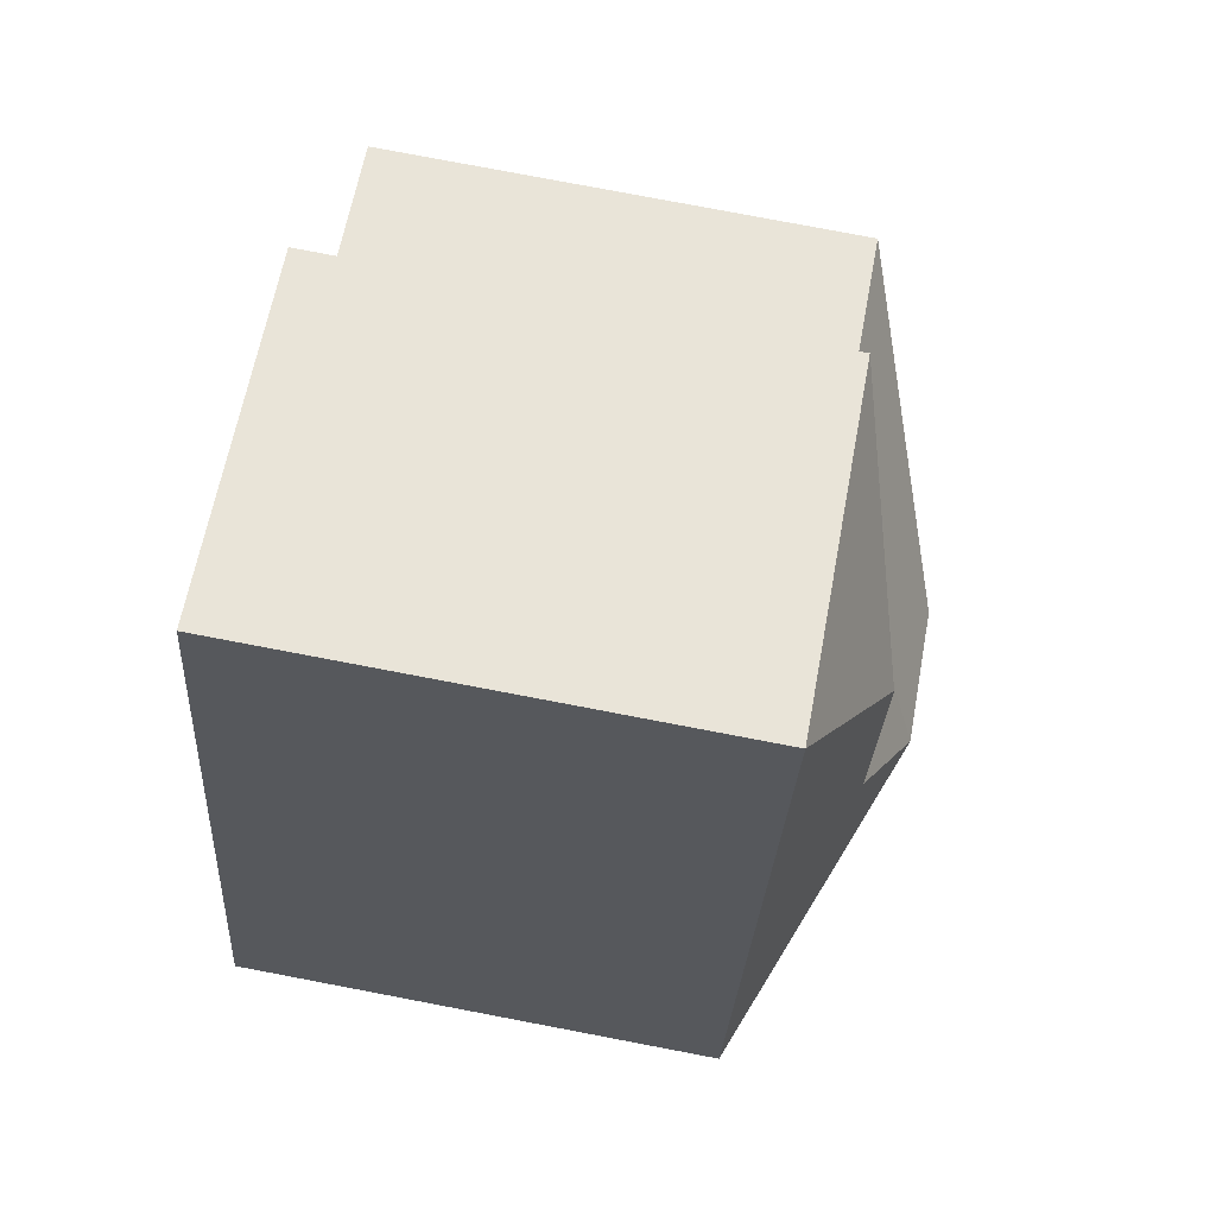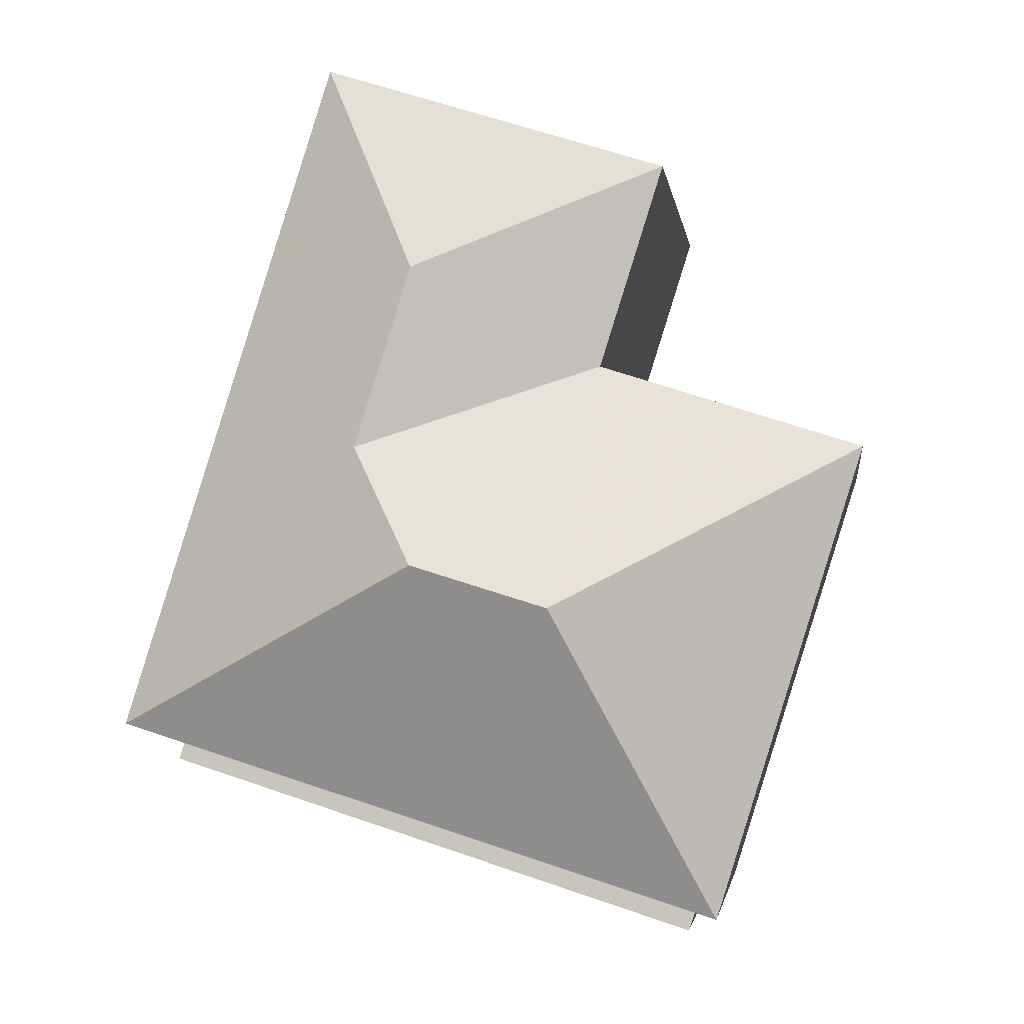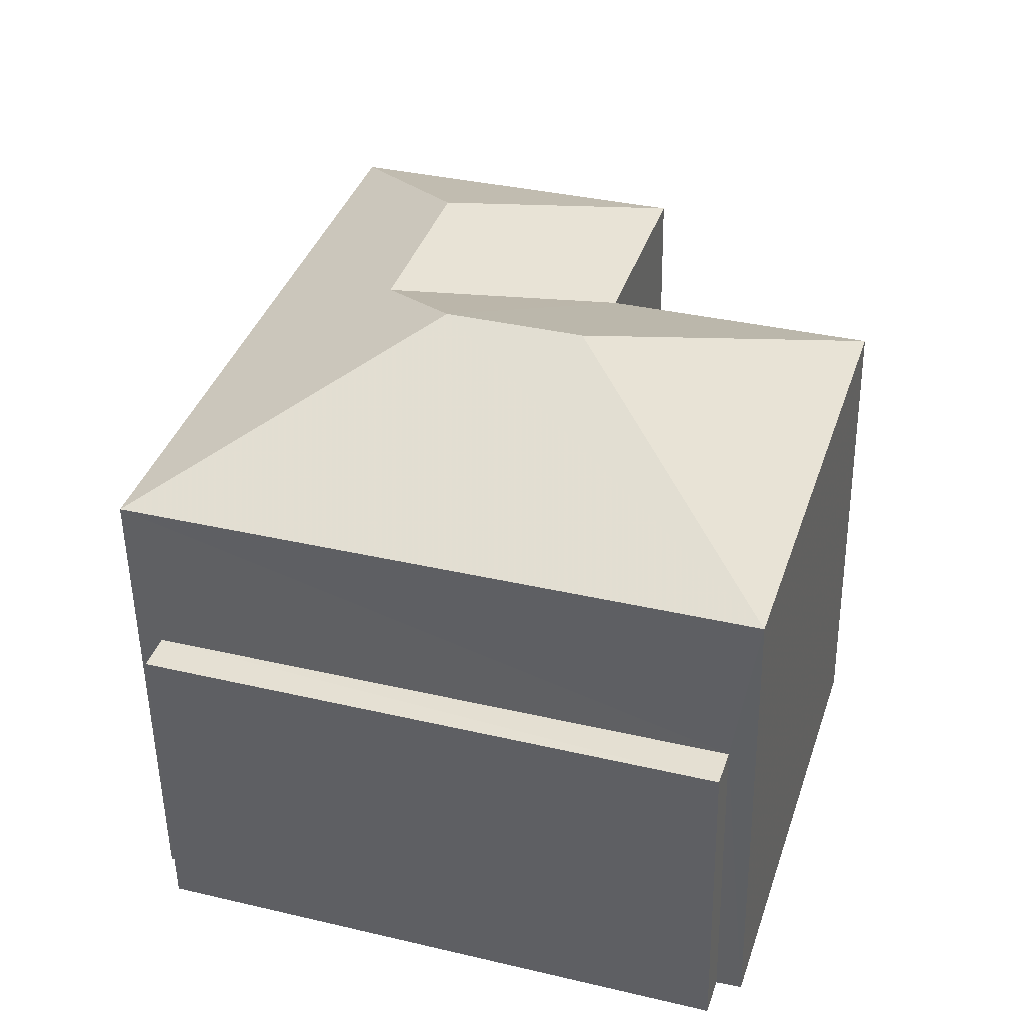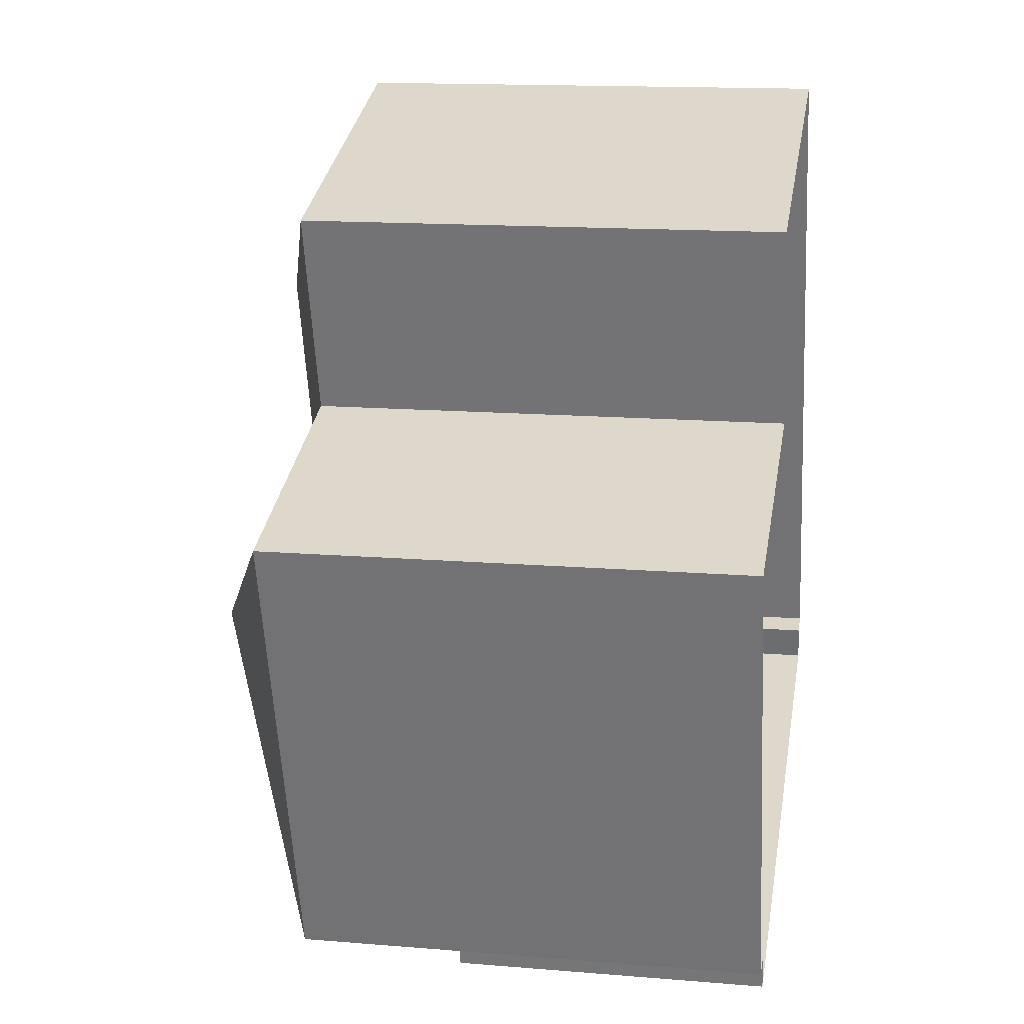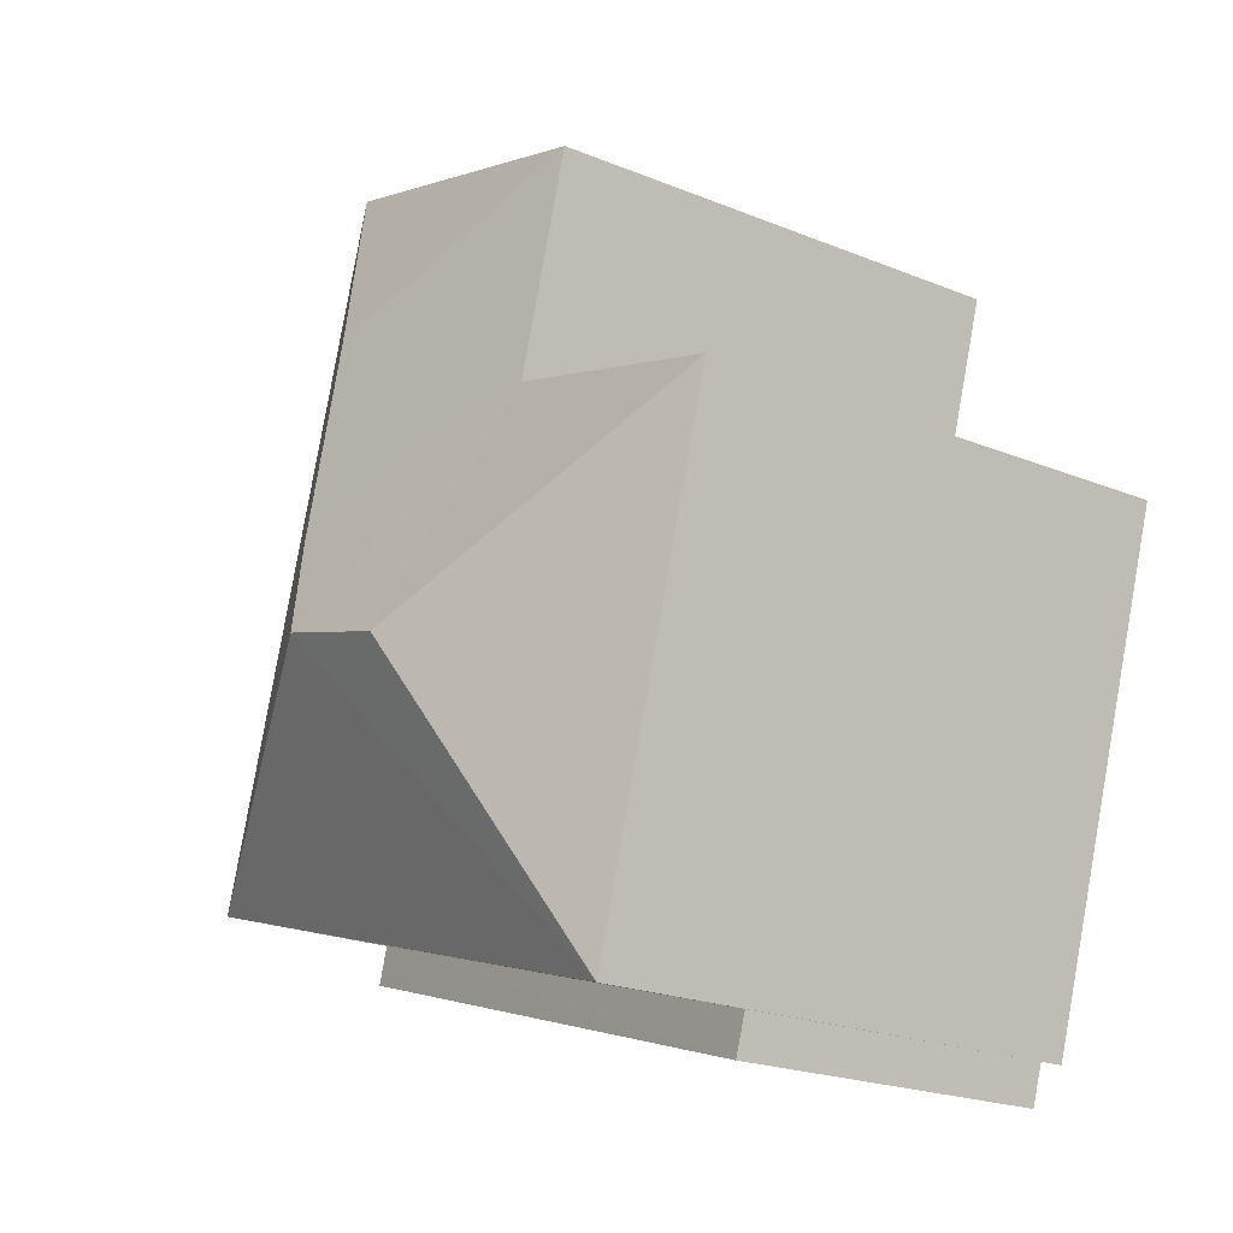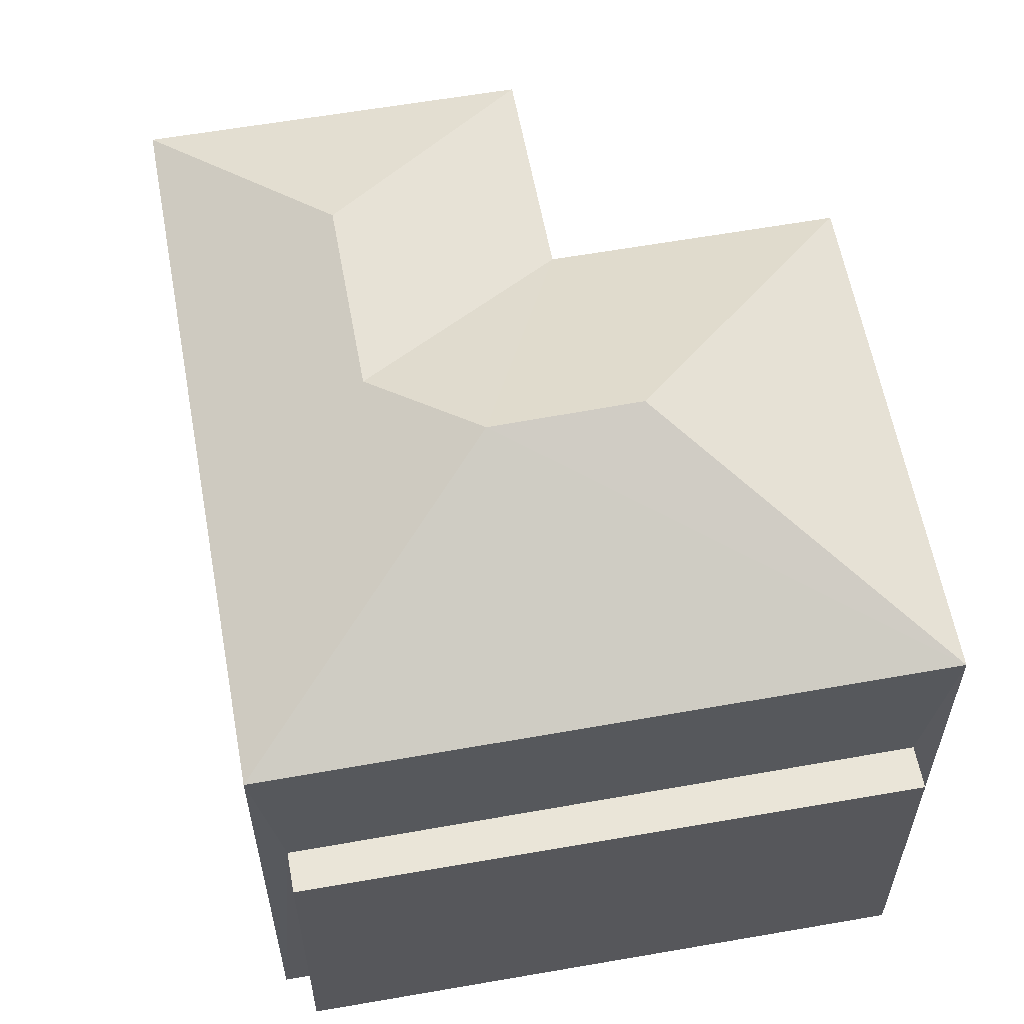
<metadata>
{"format":"obj","ext":"obj","renderer":"f3d","projection":"perspective","resolution":1024,"background":"white","views":[{"elev":78.9,"azim":-79.2,"up":"+Y"},{"elev":-3.0,"azim":7.6,"up":"+Y"},{"elev":-52.6,"azim":0.9,"up":"+Y"},{"elev":15.1,"azim":100.0,"up":"+Y"},{"elev":-22.0,"azim":54.6,"up":"+Y"},{"elev":59.9,"azim":-27.8,"up":"+Z"}]}
</metadata>
<code>
v -2.255e+05 -1.274e+05 13.35
v -2.255e+05 -1.274e+05 13.35
v -2.255e+05 -1.274e+05 13.35
v -2.255e+05 -1.274e+05 13.35
v -2.255e+05 -1.274e+05 13.35
v -2.255e+05 -1.274e+05 13.35
v -2.255e+05 -1.274e+05 13.35
v -2.255e+05 -1.274e+05 13.35
v -2.255e+05 -1.274e+05 13.35
v -2.255e+05 -1.274e+05 13.35
v -2.255e+05 -1.274e+05 19.52
v -2.255e+05 -1.274e+05 19.52
v -2.255e+05 -1.274e+05 20.46
v -2.255e+05 -1.274e+05 20.46
v -2.255e+05 -1.274e+05 19.52
v -2.255e+05 -1.274e+05 21.03
v -2.255e+05 -1.274e+05 19.52
v -2.255e+05 -1.274e+05 21.03
v -2.255e+05 -1.274e+05 19.52
v -2.255e+05 -1.274e+05 17.46
v -2.255e+05 -1.274e+05 17.46
v -2.255e+05 -1.274e+05 17.46
v -2.255e+05 -1.274e+05 17.46
v -2.255e+05 -1.274e+05 19.52
f 1 2 3
f 4 3 5
f 6 2 7
f 6 7 8
f 9 10 5
f 9 5 6
f 3 2 5
f 5 2 6
f 11 12 13
f 14 11 13
f 13 12 15
f 16 17 18
f 16 19 17
f 20 21 22
f 23 20 22
f 14 16 11
f 11 18 24
f 11 16 18
f 18 17 24
f 14 19 16
f 13 15 14
f 15 19 14
f 3 19 15
f 3 4 19
f 24 8 7
f 24 17 8
f 15 1 3
f 15 12 1
f 12 2 1
f 12 11 2
f 6 22 9
f 6 23 22
f 5 10 21
f 20 5 21
f 20 4 5
f 4 20 19
f 6 8 23
f 17 19 23
f 8 17 23
f 23 19 20
f 21 10 9
f 22 21 9
f 2 11 24
f 7 2 24

</code>
